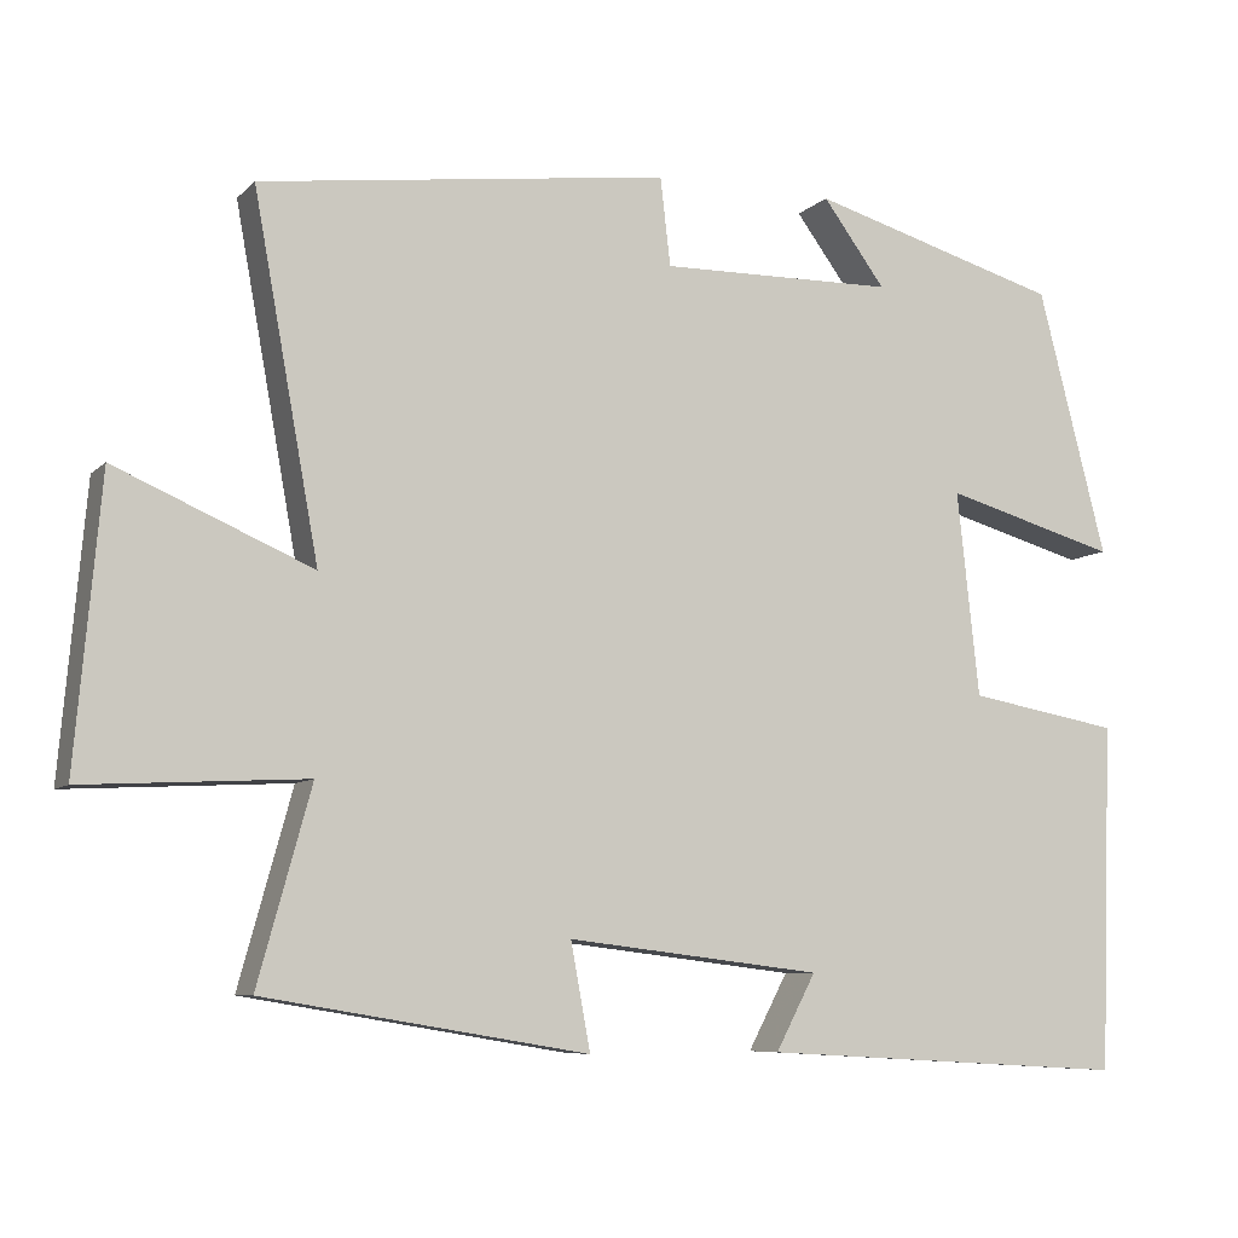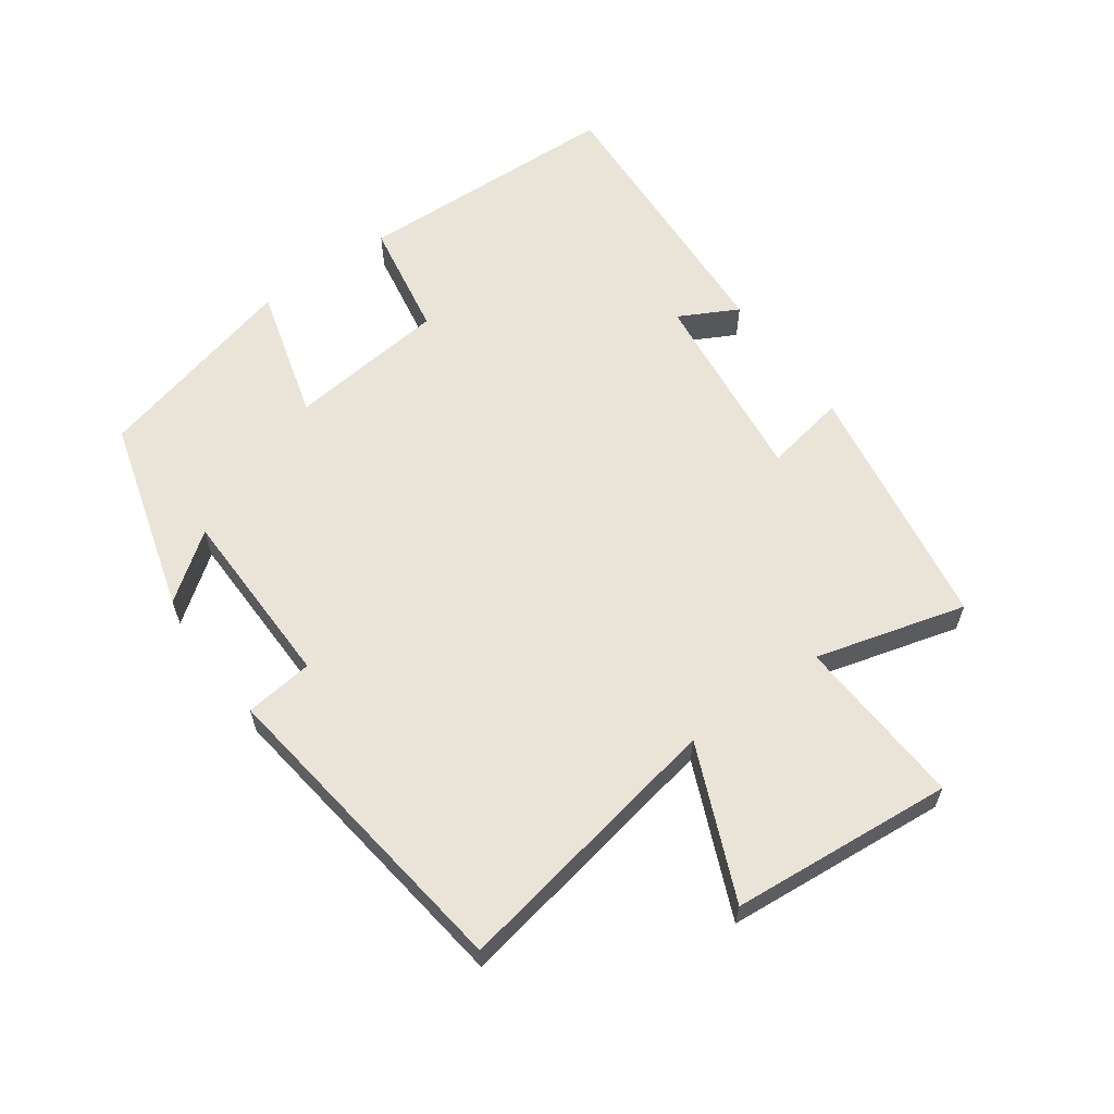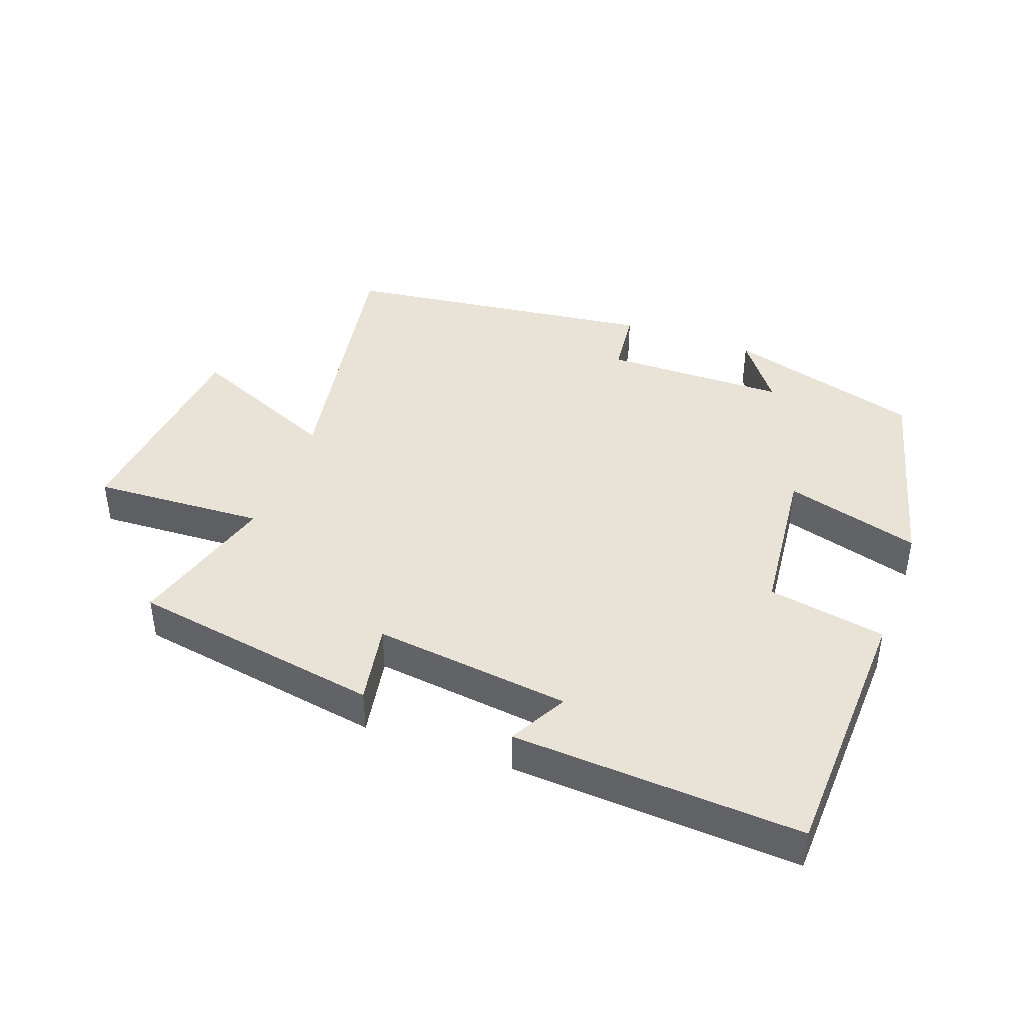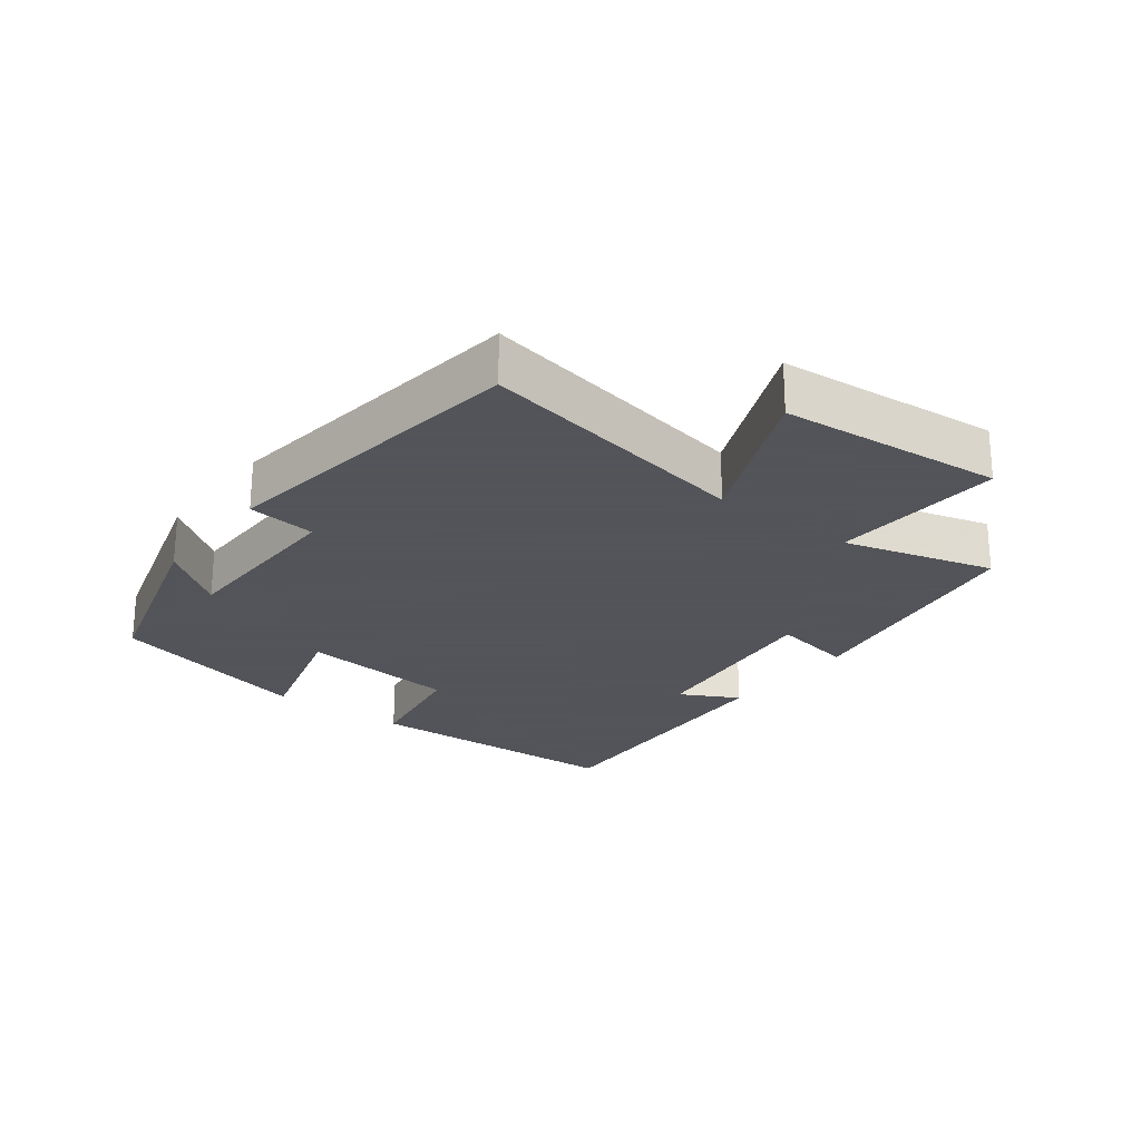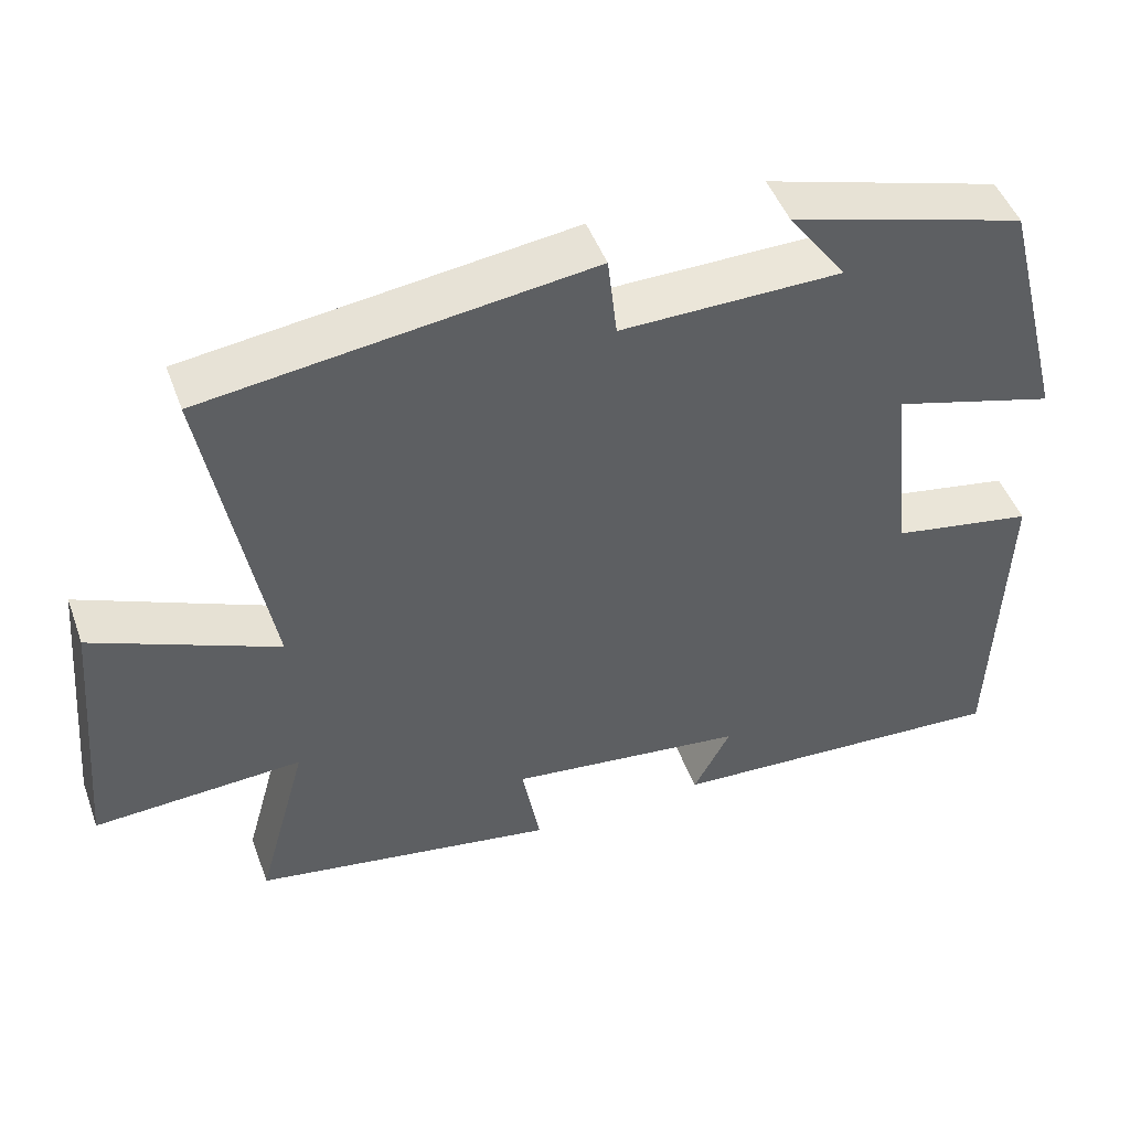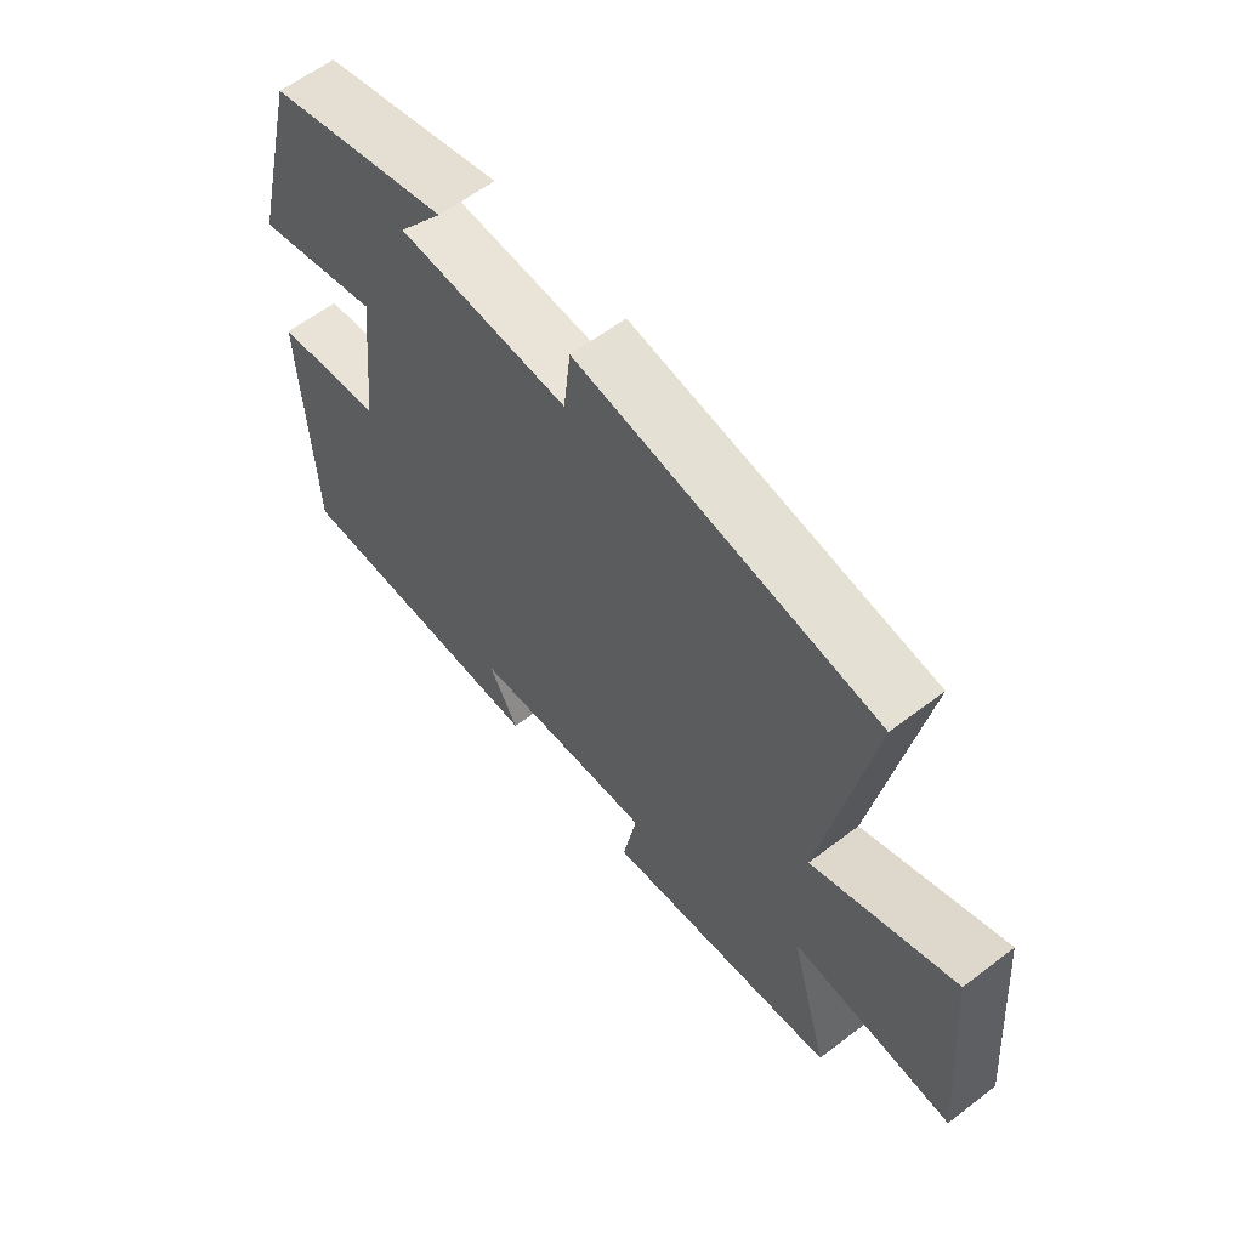
<metadata>
{"format":"obj","ext":"obj","renderer":"f3d","projection":"perspective","resolution":1024,"background":"white","views":[{"elev":-7.6,"azim":156.2,"up":"+Z"},{"elev":60.8,"azim":54.2,"up":"+Y"},{"elev":41.6,"azim":-159.7,"up":"+Y"},{"elev":-23.9,"azim":52.6,"up":"+Y"},{"elev":47.8,"azim":160.2,"up":"+Z"},{"elev":60.4,"azim":52.0,"up":"+Z"}]}
</metadata>
<code>
v -0.419 0.07 0.414
v -0.122 0.07 0.5
v -0.196 0.07 0.4
v 0.082 0.07 0.396
v 0.094 0.07 0.5
v 0.577 0.07 0.437
v 0.5 0.07 0.016
v 0.732 0.07 0.116
v 0.762 0.07 -0.222
v 0.5 0.07 -0.208
v 0.563 0.07 -0.436
v 0.181 0.07 -0.5
v 0.204 0.07 -0.375
v -0.096 0.07 -0.411
v -0.049 0.07 -0.5
v -0.486 0.07 -0.525
v -0.5 0.07 -0.116
v -0.321 0.07 -0.084
v -0.295 0.07 0.158
v -0.5 0.07 0.1
v -0.419 0 0.414
v -0.122 0 0.5
v -0.196 0 0.4
v 0.082 0 0.396
v 0.094 0 0.5
v 0.577 0 0.437
v 0.5 0 0.016
v 0.732 0 0.116
v 0.762 0 -0.222
v 0.5 0 -0.208
v 0.563 0 -0.436
v 0.181 0 -0.5
v 0.204 0 -0.375
v -0.096 0 -0.411
v -0.049 0 -0.5
v -0.486 0 -0.525
v -0.5 0 -0.116
v -0.321 0 -0.084
v -0.295 0 0.158
v -0.5 0 0.1
f 19 20 1
f 16 17 18
f 15 16 18
f 14 15 18
f 13 14 18 19
f 10 11 12 13
f 10 13 19 1
f 7 8 9 10
f 4 5 6 7
f 3 4 7 10
f 1 2 3
f 1 3 10
f 21 40 39
f 38 37 36
f 38 36 35
f 38 35 34
f 39 38 34 33
f 33 32 31 30
f 21 39 33 30
f 30 29 28 27
f 27 26 25 24
f 30 27 24 23
f 23 22 21
f 30 23 21
f 1 21 22 2
f 2 22 23 3
f 3 23 24 4
f 4 24 25 5
f 5 25 26 6
f 6 26 27 7
f 7 27 28 8
f 8 28 29 9
f 9 29 30 10
f 10 30 31 11
f 11 31 32 12
f 12 32 33 13
f 13 33 34 14
f 14 34 35 15
f 15 35 36 16
f 16 36 37 17
f 17 37 38 18
f 18 38 39 19
f 19 39 40 20
f 20 40 21 1

</code>
